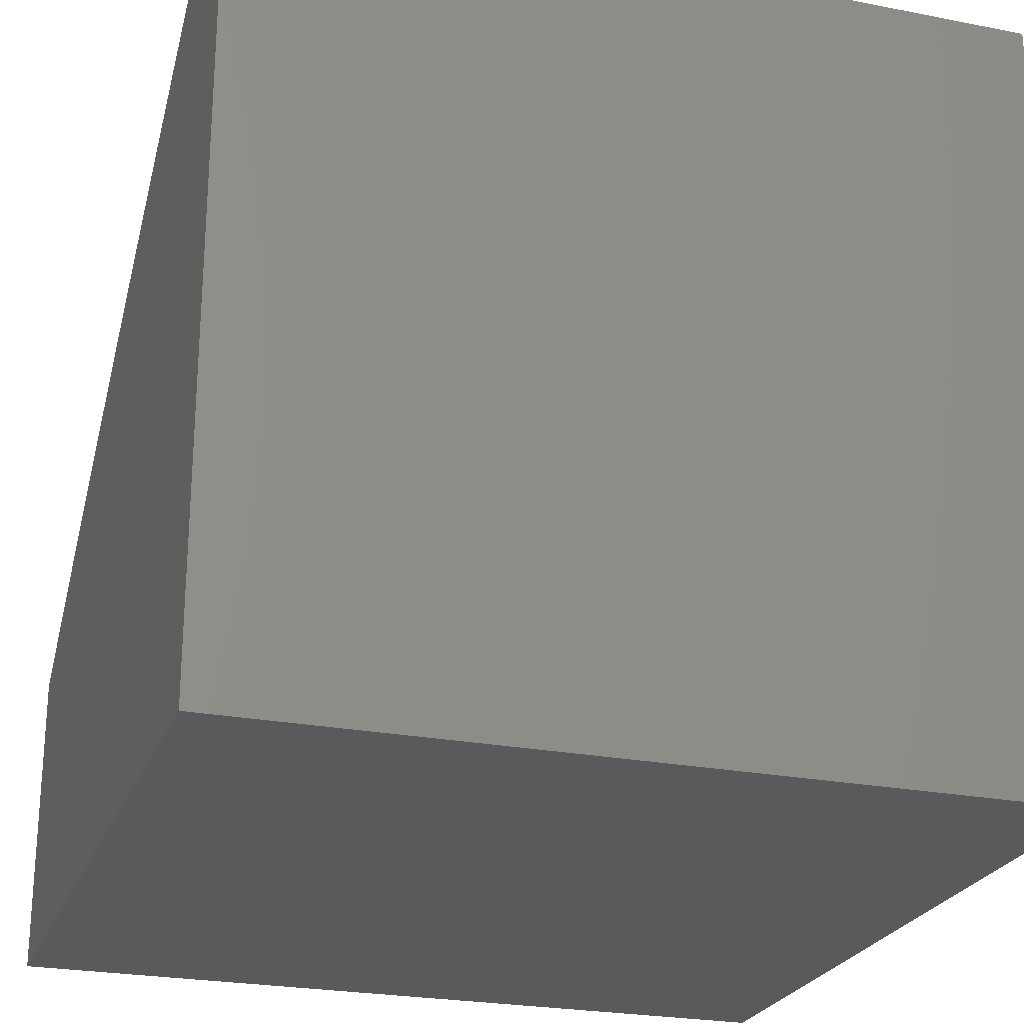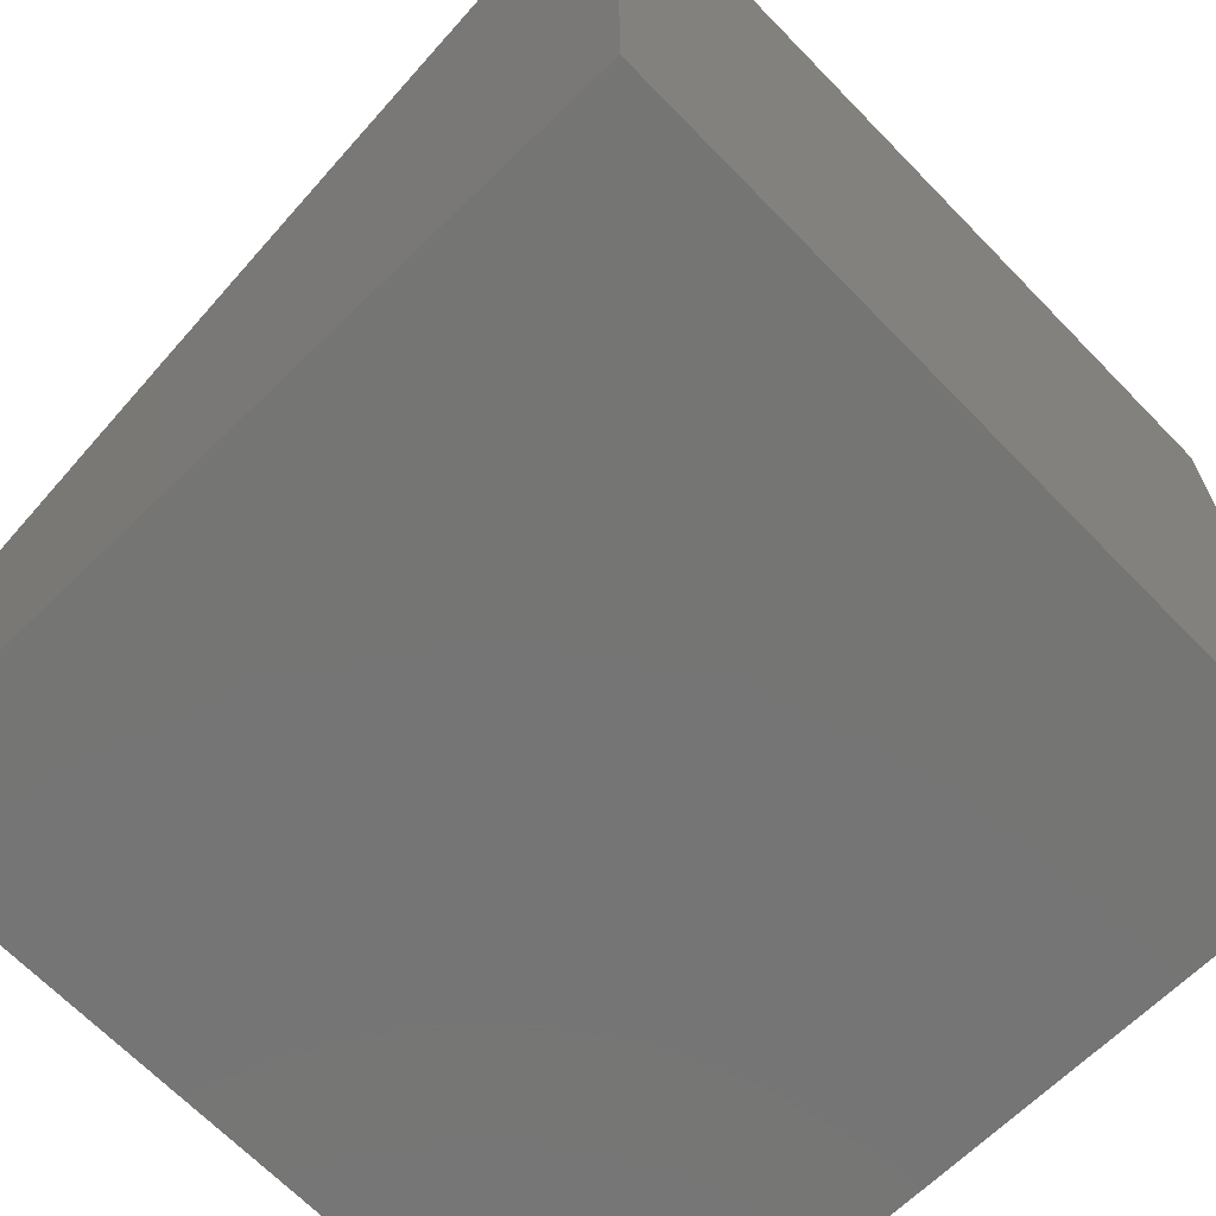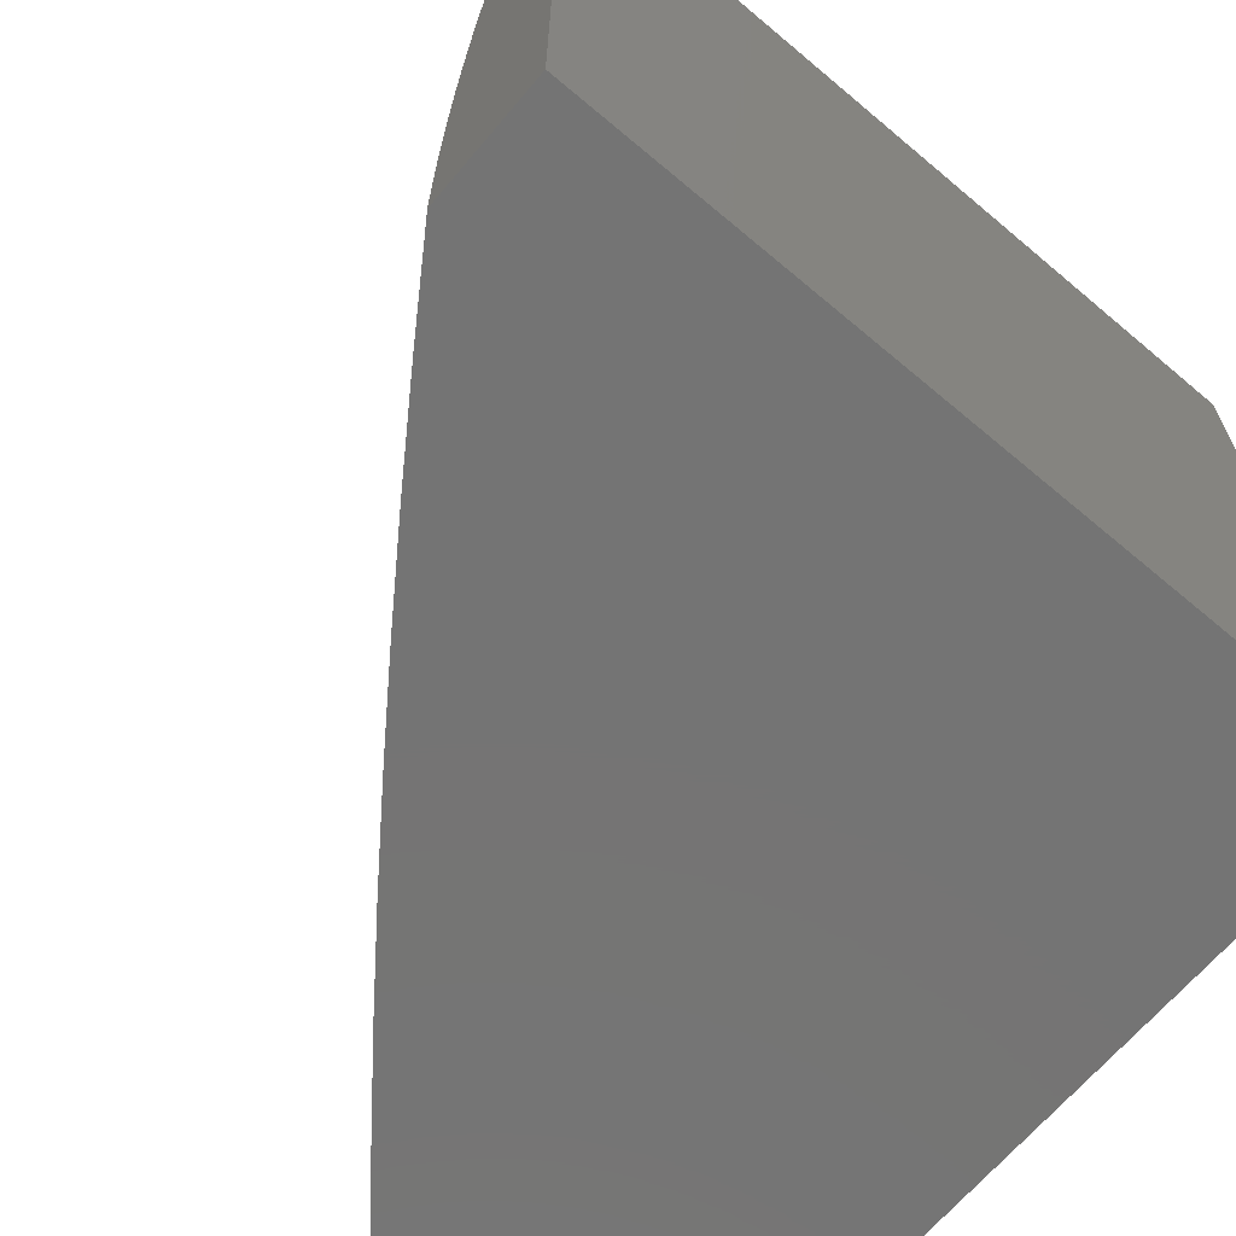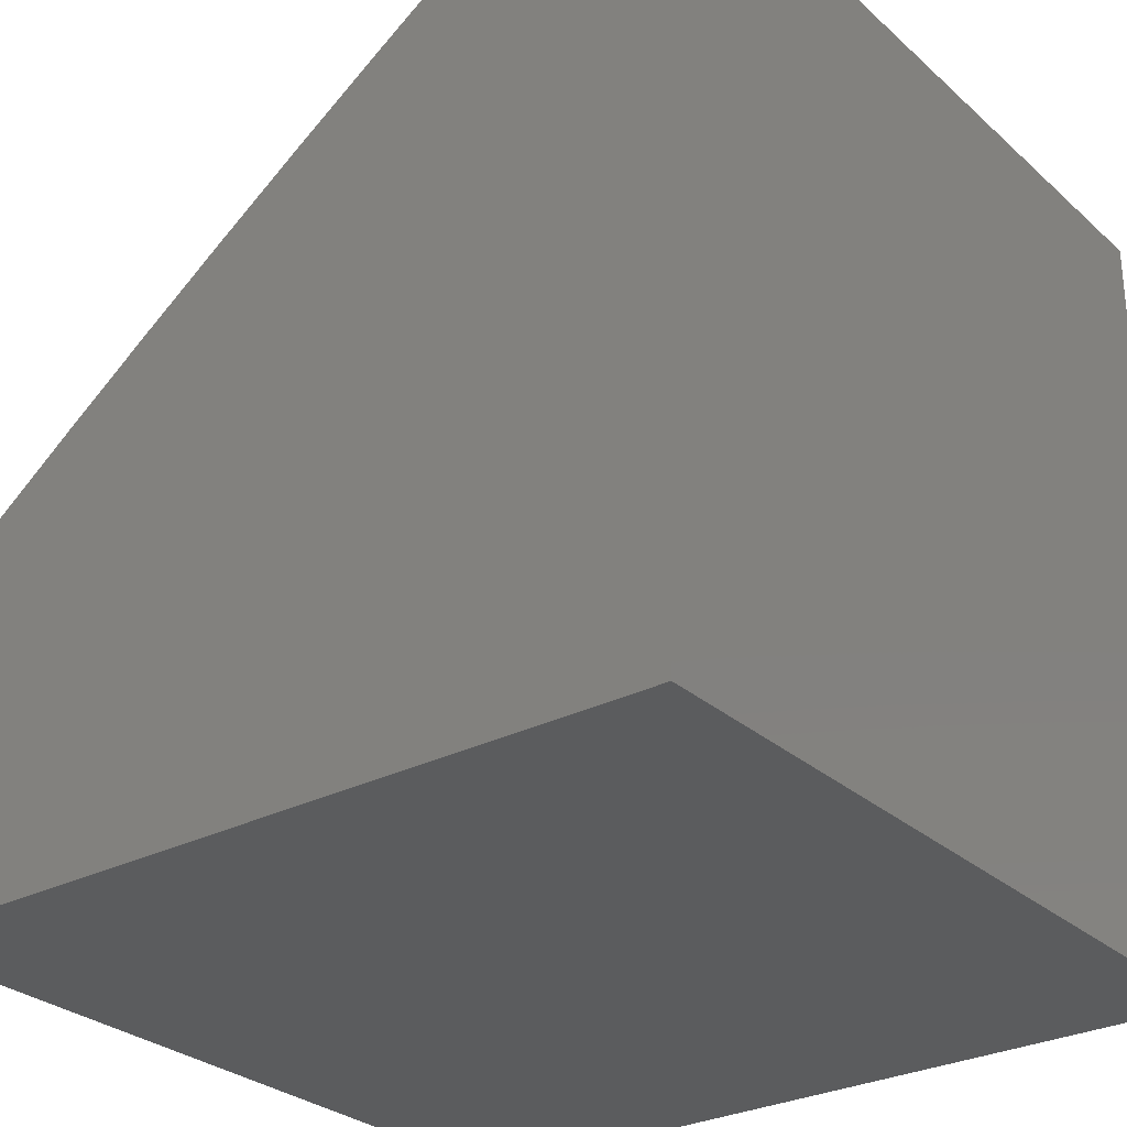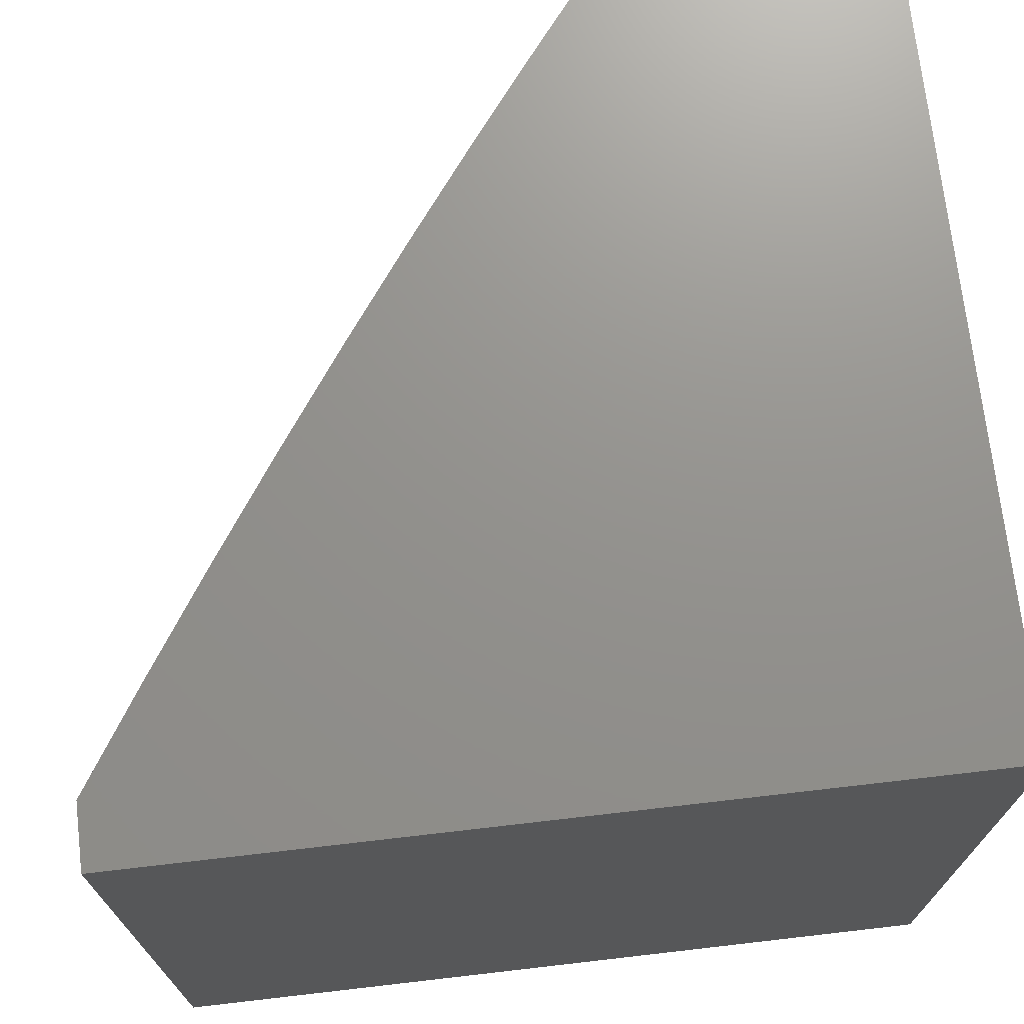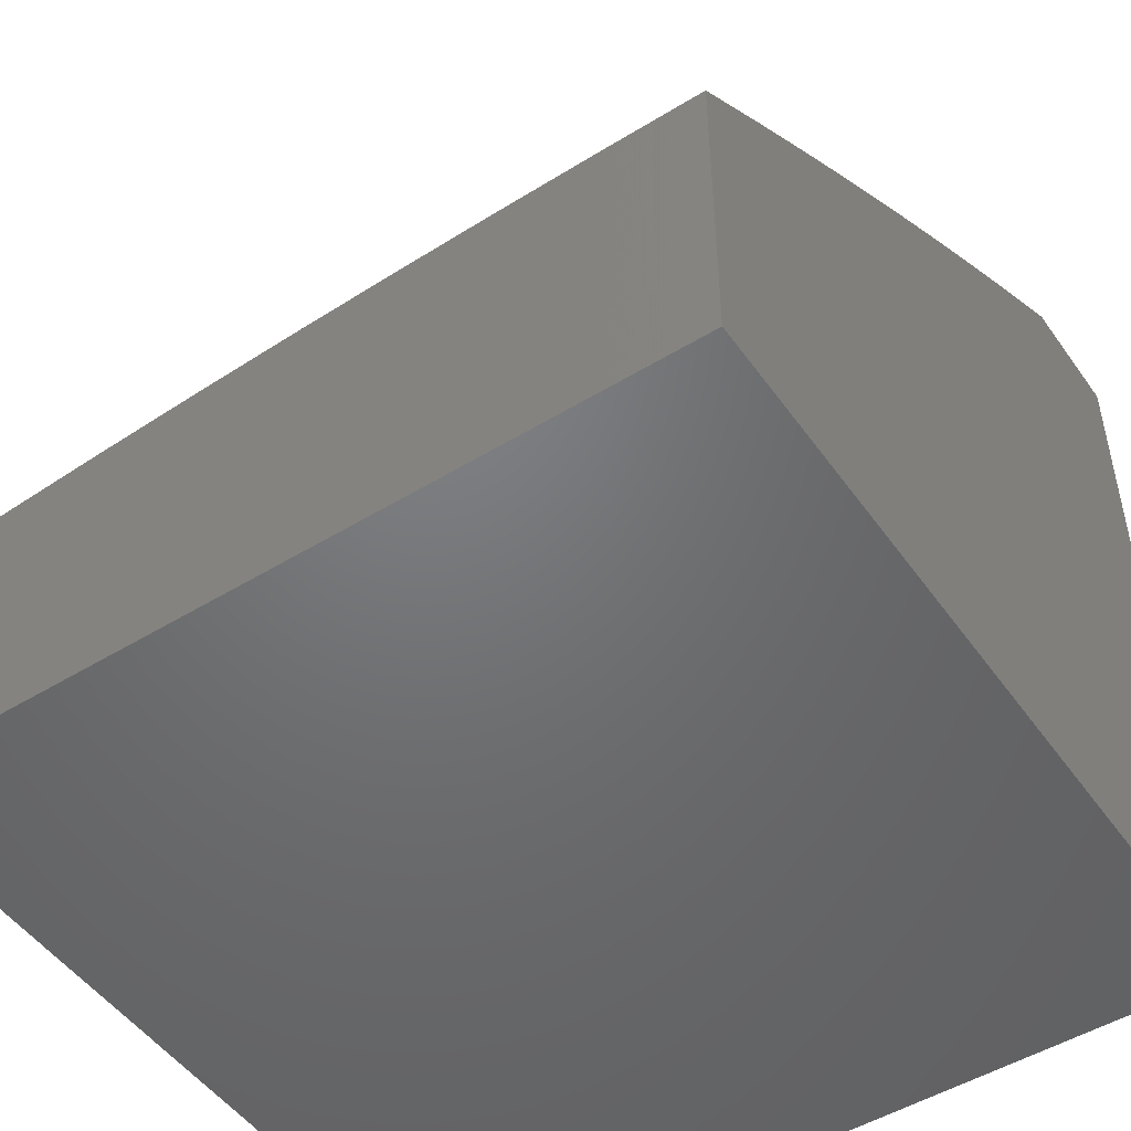
<metadata>
{"format":"stl","ext":"stl","renderer":"f3d","projection":"perspective","resolution":1024,"background":"white","views":[{"elev":-24.6,"azim":-107.8,"up":"+Y"},{"elev":-67.4,"azim":-135.8,"up":"+Y"},{"elev":-66.6,"azim":-130.2,"up":"+Z"},{"elev":-28.8,"azim":-142.5,"up":"+Y"},{"elev":71.7,"azim":-96.6,"up":"+Z"},{"elev":-49.7,"azim":124.0,"up":"+Y"}]}
</metadata>
<code>
# stl→obj: 151 verts, 298 faces
v 7 8.388 0.1253
v 7 8.389 0
v 6.915 8.456 0.06157
v 6.897 8.469 0
v 6.801 8.543 0.06157
v 6.794 8.549 0
v 6.687 8.629 0.06157
v 6.69 8.627 0
v 6.584 8.704 0
v 6.572 8.713 0.06157
v 6.478 8.78 0
v 6.455 8.796 0.06157
v 6.371 8.855 0
v 6.338 8.877 0.06157
v 6.263 8.928 0
v 6.22 8.957 0.06157
v 6.154 9 0
v 6.154 9 0.06277
v 6.219 8.956 0.1233
v 6.153 9 0.1255
v 6.219 8.955 0.1851
v 6.151 9 0.1883
v 6.218 8.955 0.2471
v 6.149 9 0.251
v 6.218 8.953 0.3092
v 6.146 9 0.3136
v 6.217 8.952 0.3714
v 6.143 9 0.3763
v 6.215 8.95 0.4338
v 6.139 9 0.4389
v 6.214 8.948 0.4962
v 6.135 9 0.5015
v 6.212 8.946 0.5588
v 6.13 9 0.564
v 6.211 8.943 0.6215
v 6.124 9 0.6265
v 6.209 8.94 0.6843
v 6.118 9 0.6889
v 6.207 8.937 0.7472
v 6.111 9 0.7513
v 6.204 8.934 0.8103
v 6.103 9 0.8136
v 6.202 8.93 0.8734
v 6.095 9 0.8758
v 6.199 8.926 0.9367
v 6.086 9 0.9379
v 6.196 8.922 1
v 6.077 9 1
v 6.317 8.847 0.9367
v 6.314 8.843 1
v 6.434 8.766 0.9367
v 6.431 8.762 1
v 6.55 8.683 0.9367
v 6.547 8.679 1
v 6.665 8.6 0.9367
v 6.662 8.595 1
v 6.779 8.514 0.9367
v 6.776 8.51 1
v 6.892 8.427 0.9367
v 6.888 8.423 1
v 7 8.335 1
v 7 8.347 0.8754
v 6.895 8.431 0.8734
v 6.782 8.518 0.8734
v 6.668 8.603 0.8734
v 6.553 8.687 0.8734
v 6.437 8.77 0.8734
v 6.32 8.851 0.8734
v 6.898 8.434 0.8103
v 7 8.358 0.7506
v 6.9 8.438 0.7472
v 6.903 8.441 0.6843
v 6.787 8.525 0.7472
v 6.79 8.528 0.6843
v 6.673 8.61 0.7472
v 6.675 8.613 0.6843
v 6.558 8.694 0.7472
v 6.56 8.697 0.6843
v 6.442 8.777 0.7472
v 6.444 8.78 0.6843
v 6.325 8.858 0.7472
v 6.327 8.861 0.6843
v 7 8.368 0.6257
v 6.905 8.443 0.6215
v 6.792 8.53 0.6215
v 6.678 8.616 0.6215
v 6.562 8.7 0.6215
v 6.446 8.783 0.6215
v 6.329 8.864 0.6215
v 6.907 8.446 0.5588
v 7 8.375 0.5007
v 6.908 8.448 0.4962
v 6.91 8.45 0.4338
v 6.795 8.535 0.4962
v 6.797 8.537 0.4338
v 6.681 8.621 0.4962
v 6.683 8.623 0.4338
v 6.566 8.705 0.4962
v 6.567 8.707 0.4338
v 6.45 8.787 0.4962
v 6.451 8.789 0.4338
v 6.332 8.869 0.4962
v 6.334 8.871 0.4338
v 7 8.381 0.3756
v 6.911 8.451 0.3714
v 6.798 8.539 0.3714
v 6.684 8.624 0.3714
v 6.568 8.708 0.3714
v 6.452 8.791 0.3714
v 6.335 8.872 0.3714
v 6.912 8.453 0.3092
v 7 8.385 0.2505
v 6.913 8.454 0.2471
v 6.914 8.455 0.1851
v 6.8 8.541 0.2471
v 6.801 8.542 0.1851
v 6.686 8.627 0.2471
v 6.686 8.628 0.1851
v 6.57 8.711 0.2471
v 6.571 8.712 0.1851
v 6.454 8.794 0.2471
v 6.455 8.795 0.1851
v 6.337 8.875 0.2471
v 6.337 8.876 0.1851
v 6.914 8.455 0.1233
v 6.801 8.543 0.1233
v 6.687 8.628 0.1233
v 6.571 8.713 0.1233
v 6.455 8.795 0.1233
v 6.338 8.877 0.1233
v 6.799 8.54 0.3092
v 6.685 8.626 0.3092
v 6.57 8.71 0.3092
v 6.453 8.793 0.3092
v 6.336 8.874 0.3092
v 6.794 8.533 0.5588
v 6.679 8.618 0.5588
v 6.564 8.703 0.5588
v 6.448 8.785 0.5588
v 6.331 8.866 0.5588
v 6.785 8.521 0.8103
v 6.671 8.607 0.8103
v 6.556 8.691 0.8103
v 6.44 8.773 0.8103
v 6.322 8.854 0.8103
v 6 9 1
v 6 9 0
v 6 8 0
v 7 8 0
v 7 8 1
v 6 8 1
f 1 2 3
f 3 2 4
f 3 4 5
f 5 4 6
f 5 6 7
f 7 6 8
f 7 8 9
f 7 9 10
f 10 9 11
f 10 11 12
f 12 11 13
f 12 13 14
f 14 13 15
f 14 15 16
f 16 15 17
f 16 17 18
f 16 18 19
f 19 18 20
f 19 20 21
f 21 20 22
f 21 22 23
f 23 22 24
f 23 24 25
f 25 24 26
f 25 26 27
f 27 26 28
f 27 28 29
f 29 28 30
f 29 30 31
f 31 30 32
f 31 32 33
f 33 32 34
f 33 34 35
f 35 34 36
f 35 36 37
f 37 36 38
f 37 38 39
f 39 38 40
f 39 40 41
f 41 40 42
f 41 42 43
f 43 42 44
f 43 44 45
f 45 44 46
f 45 46 47
f 47 46 48
f 45 47 49
f 49 47 50
f 49 50 51
f 51 50 52
f 51 52 53
f 53 52 54
f 53 54 55
f 55 54 56
f 55 56 57
f 57 56 58
f 57 58 59
f 59 58 60
f 59 60 61
f 61 62 59
f 59 62 63
f 59 63 57
f 57 63 64
f 57 64 55
f 55 64 65
f 55 65 53
f 53 65 66
f 53 66 51
f 51 66 67
f 51 67 49
f 49 67 68
f 49 68 45
f 45 68 43
f 63 62 69
f 69 62 70
f 69 70 71
f 71 70 72
f 71 72 73
f 73 72 74
f 73 74 75
f 75 74 76
f 75 76 77
f 77 76 78
f 77 78 79
f 79 78 80
f 79 80 81
f 81 80 82
f 81 82 39
f 39 82 37
f 70 83 72
f 72 83 84
f 72 84 74
f 74 84 85
f 74 85 76
f 76 85 86
f 76 86 78
f 78 86 87
f 78 87 80
f 80 87 88
f 80 88 82
f 82 88 89
f 82 89 37
f 37 89 35
f 84 83 90
f 90 83 91
f 90 91 92
f 92 91 93
f 92 93 94
f 94 93 95
f 94 95 96
f 96 95 97
f 96 97 98
f 98 97 99
f 98 99 100
f 100 99 101
f 100 101 102
f 102 101 103
f 102 103 31
f 31 103 29
f 91 104 93
f 93 104 105
f 93 105 95
f 95 105 106
f 95 106 97
f 97 106 107
f 97 107 99
f 99 107 108
f 99 108 101
f 101 108 109
f 101 109 103
f 103 109 110
f 103 110 29
f 29 110 27
f 105 104 111
f 111 104 112
f 111 112 113
f 113 112 114
f 113 114 115
f 115 114 116
f 115 116 117
f 117 116 118
f 117 118 119
f 119 118 120
f 119 120 121
f 121 120 122
f 121 122 123
f 123 122 124
f 123 124 23
f 23 124 21
f 112 1 114
f 114 1 125
f 114 125 116
f 116 125 126
f 116 126 118
f 118 126 127
f 118 127 120
f 120 127 128
f 120 128 122
f 122 128 129
f 122 129 124
f 124 129 130
f 124 130 21
f 21 130 19
f 125 1 3
f 126 125 3
f 106 105 111
f 111 113 131
f 131 113 115
f 131 115 132
f 132 115 117
f 132 117 133
f 133 117 119
f 133 119 134
f 134 119 121
f 134 121 135
f 135 121 123
f 135 123 25
f 25 123 23
f 85 84 90
f 90 92 136
f 136 92 94
f 136 94 137
f 137 94 96
f 137 96 138
f 138 96 98
f 138 98 139
f 139 98 100
f 139 100 140
f 140 100 102
f 140 102 33
f 33 102 31
f 64 63 69
f 69 71 141
f 141 71 73
f 141 73 142
f 142 73 75
f 142 75 143
f 143 75 77
f 143 77 144
f 144 77 79
f 144 79 145
f 145 79 81
f 145 81 41
f 41 81 39
f 127 126 5
f 5 126 3
f 107 106 131
f 131 106 111
f 107 131 132
f 86 85 136
f 136 85 90
f 86 136 137
f 65 64 141
f 141 64 69
f 65 141 142
f 128 127 7
f 7 127 5
f 108 107 132
f 108 132 133
f 87 86 137
f 87 137 138
f 66 65 142
f 66 142 143
f 129 128 10
f 10 128 7
f 109 108 133
f 109 133 134
f 88 87 138
f 88 138 139
f 67 66 143
f 67 143 144
f 130 129 12
f 12 129 10
f 110 109 134
f 110 134 135
f 89 88 139
f 89 139 140
f 68 67 144
f 68 144 145
f 19 130 14
f 14 130 12
f 16 19 14
f 27 110 135
f 27 135 25
f 35 89 140
f 35 140 33
f 43 68 145
f 43 145 41
f 48 46 146
f 146 46 44
f 146 44 147
f 147 44 42
f 147 42 40
f 40 38 147
f 147 38 36
f 147 36 34
f 34 32 147
f 147 32 30
f 147 30 28
f 28 26 147
f 147 26 24
f 147 24 22
f 22 20 147
f 147 20 18
f 147 18 17
f 17 15 147
f 147 15 148
f 148 15 13
f 148 13 11
f 11 9 148
f 148 9 8
f 148 8 6
f 148 6 149
f 149 6 4
f 149 4 2
f 61 60 150
f 150 60 58
f 150 58 151
f 151 58 56
f 151 56 54
f 54 52 151
f 151 52 50
f 151 50 47
f 48 146 47
f 47 146 151
f 151 148 150
f 150 148 149
f 146 147 151
f 151 147 148
f 2 1 149
f 149 1 112
f 149 112 104
f 104 91 149
f 149 91 83
f 149 83 150
f 150 83 70
f 150 70 62
f 62 61 150

</code>
